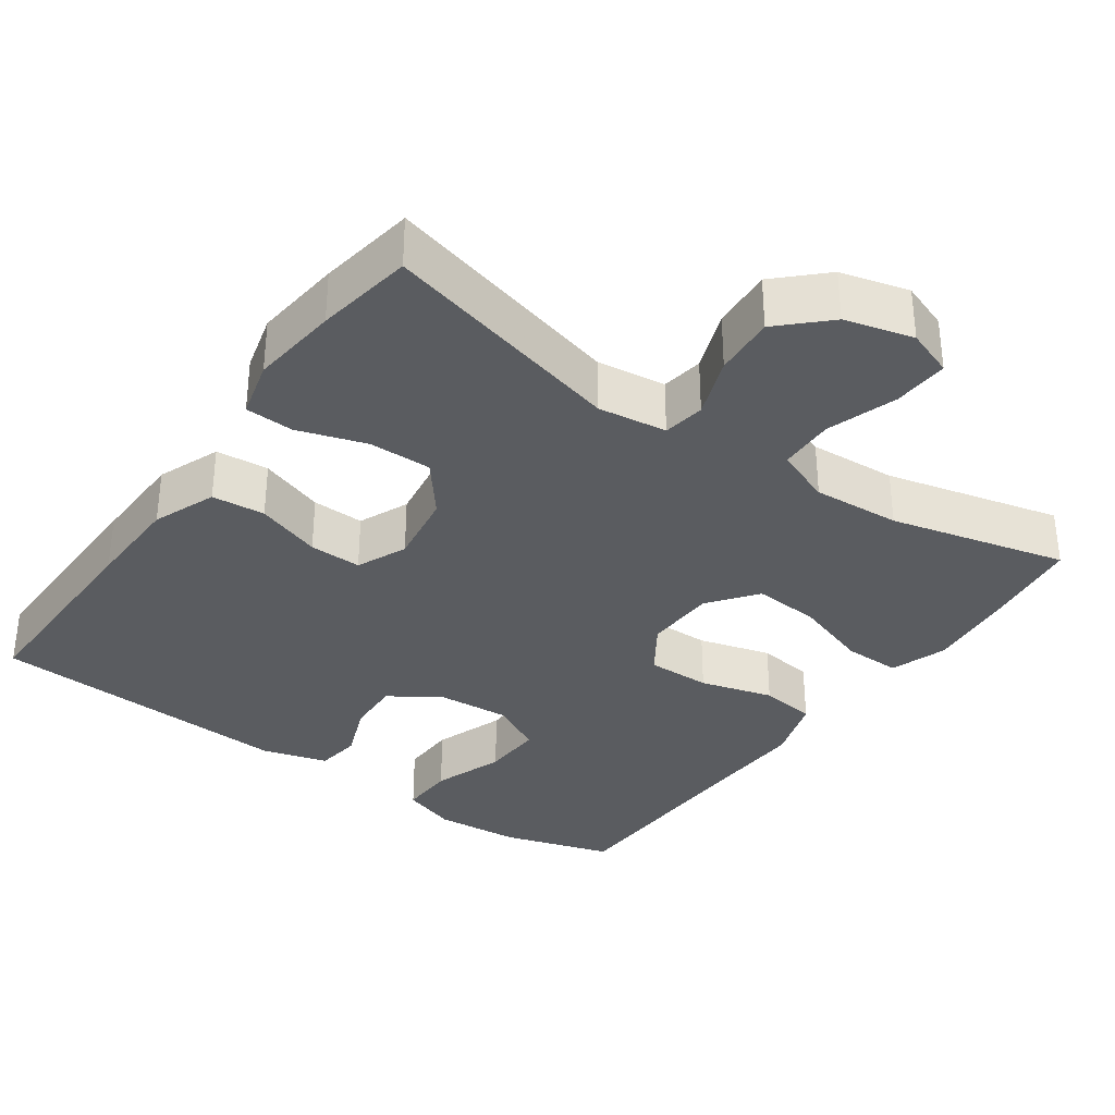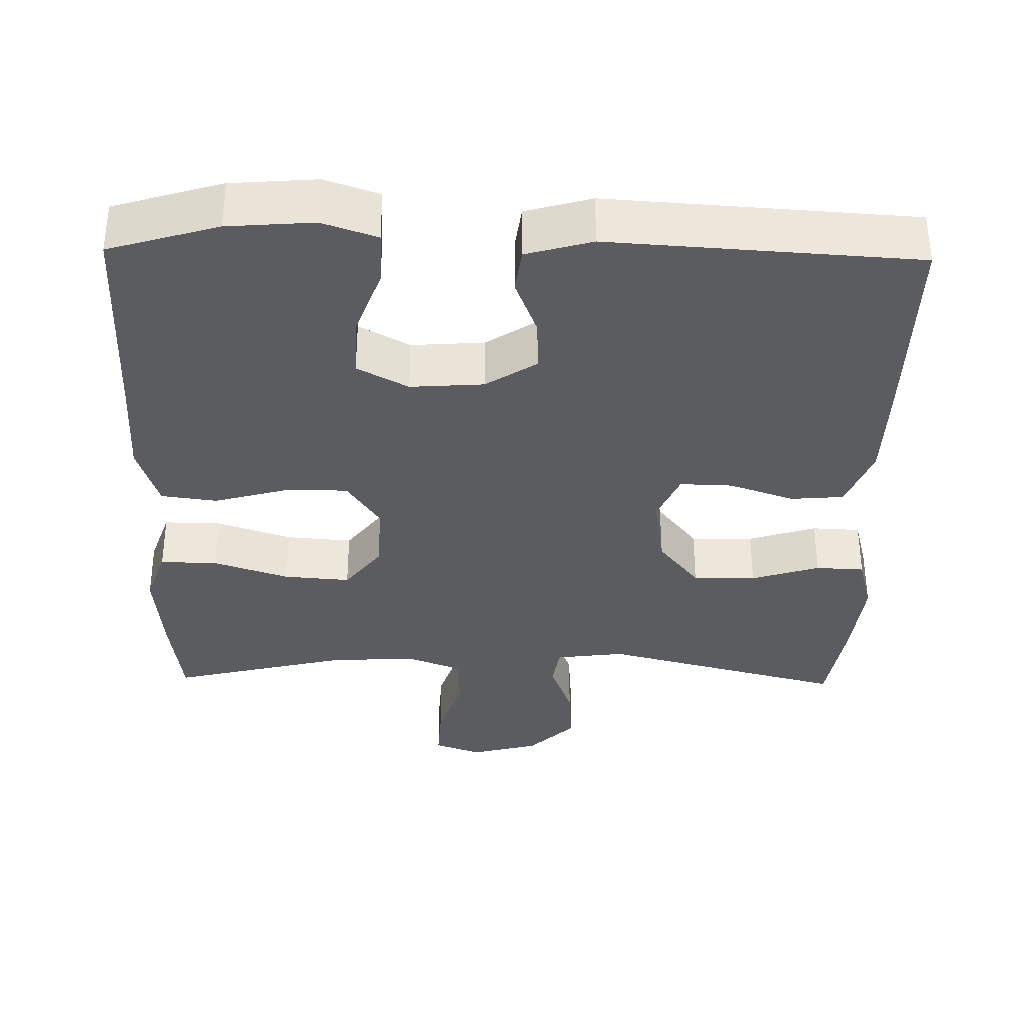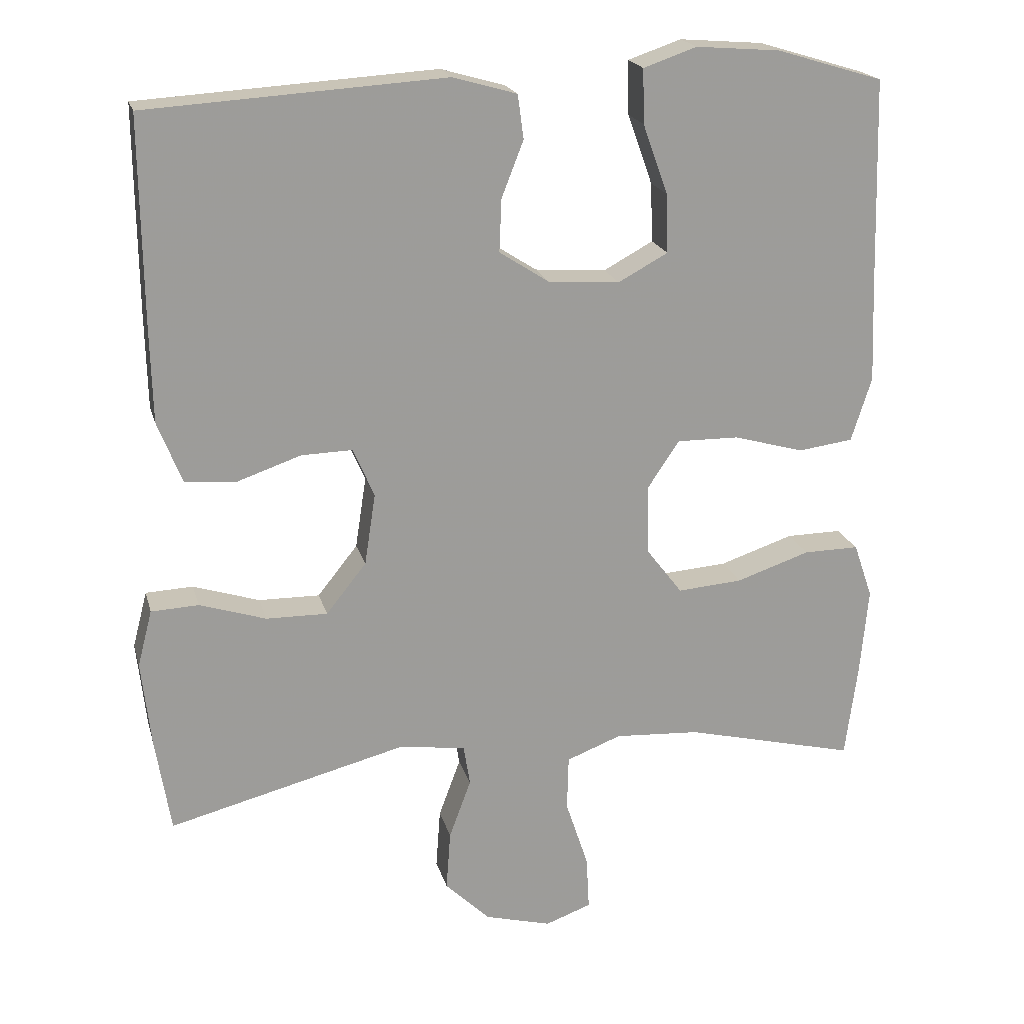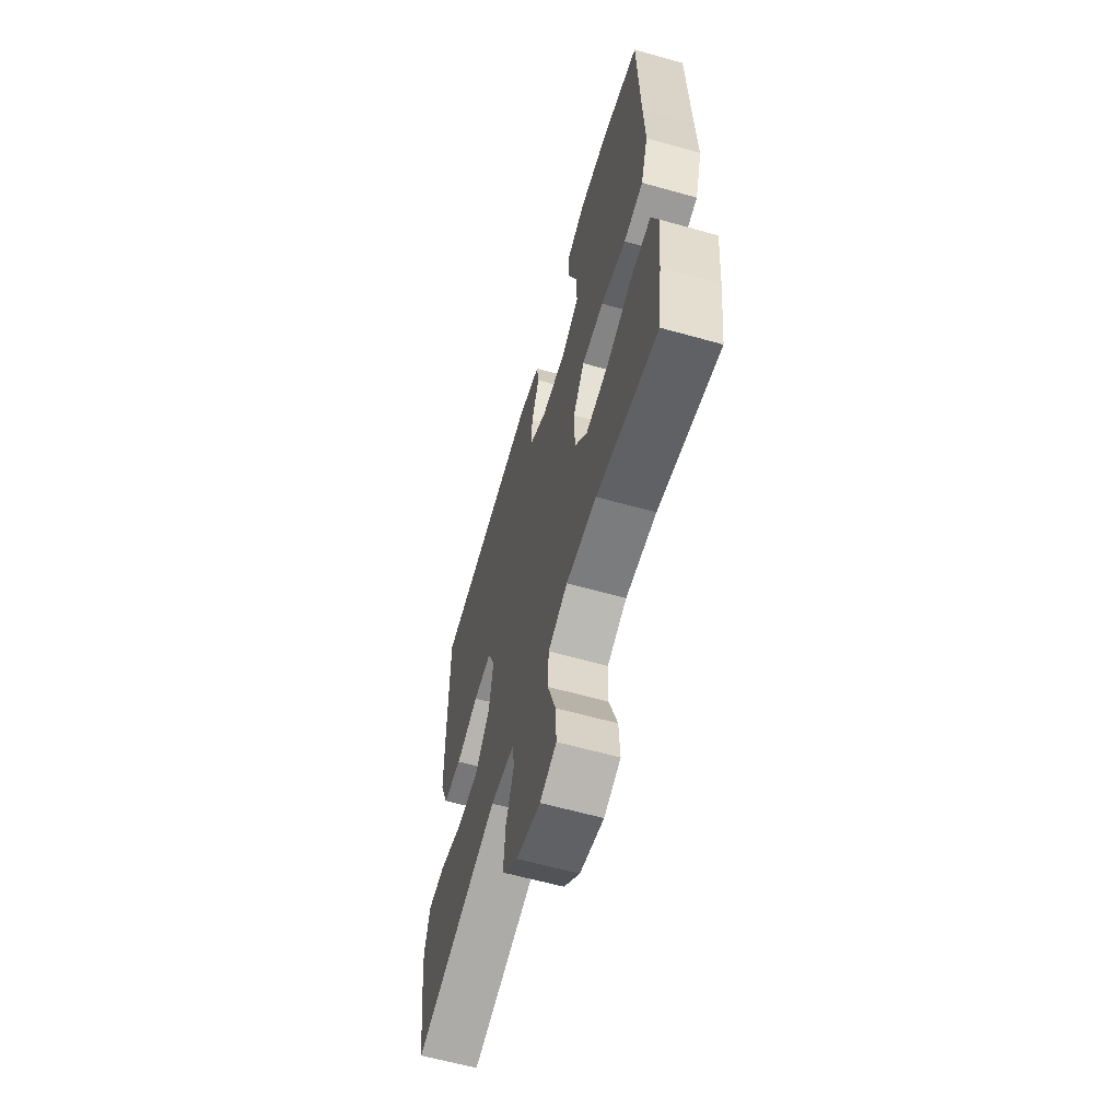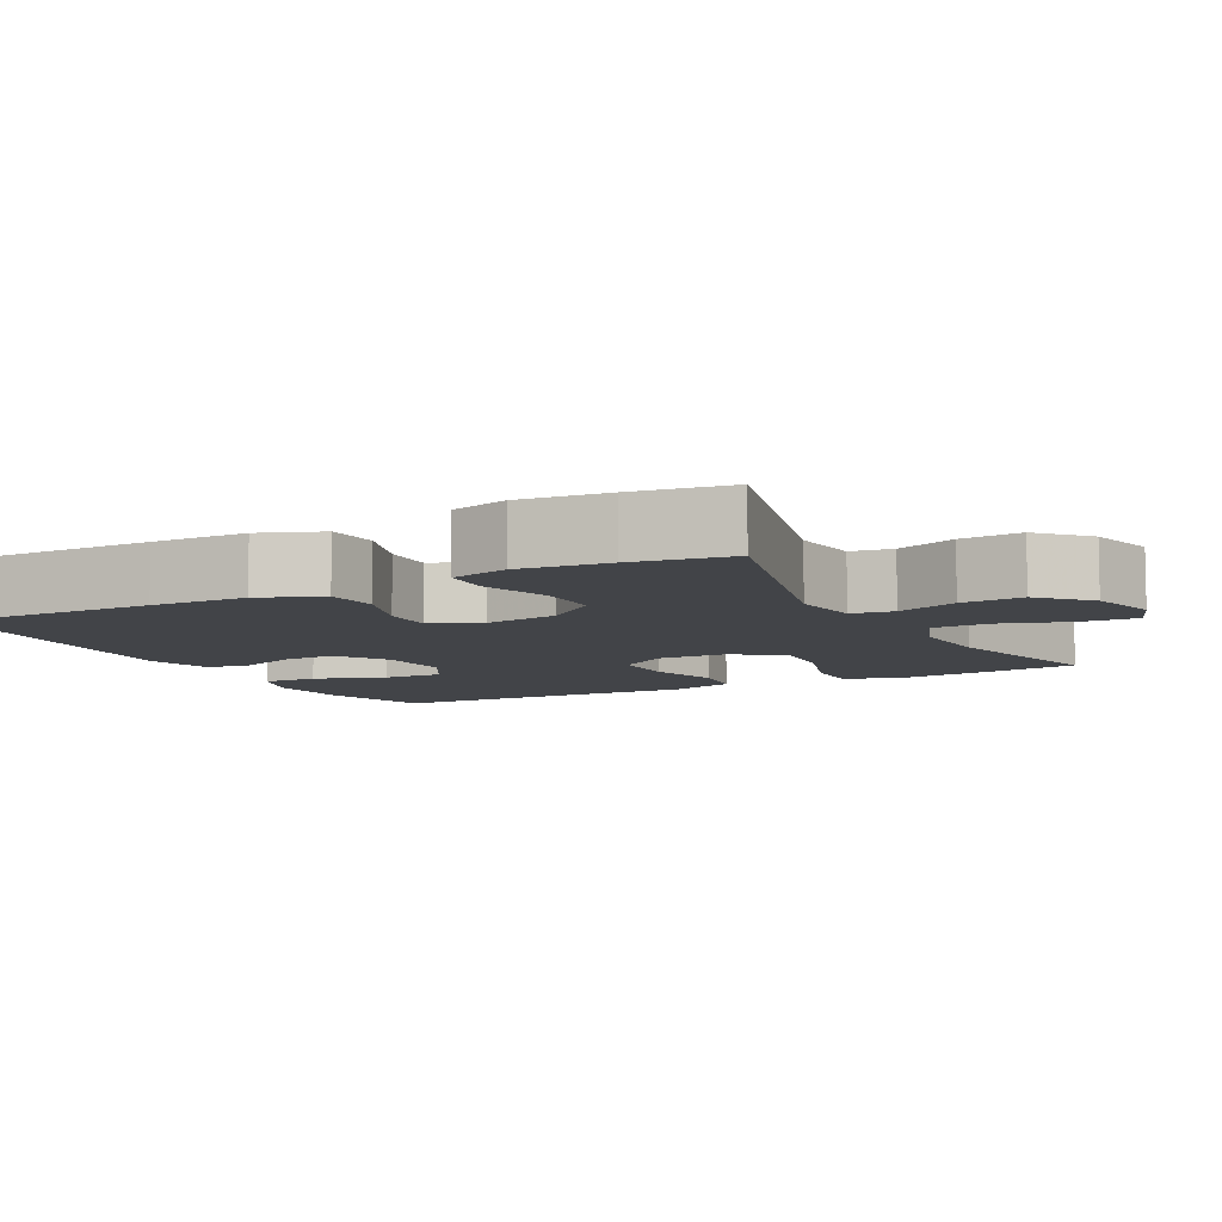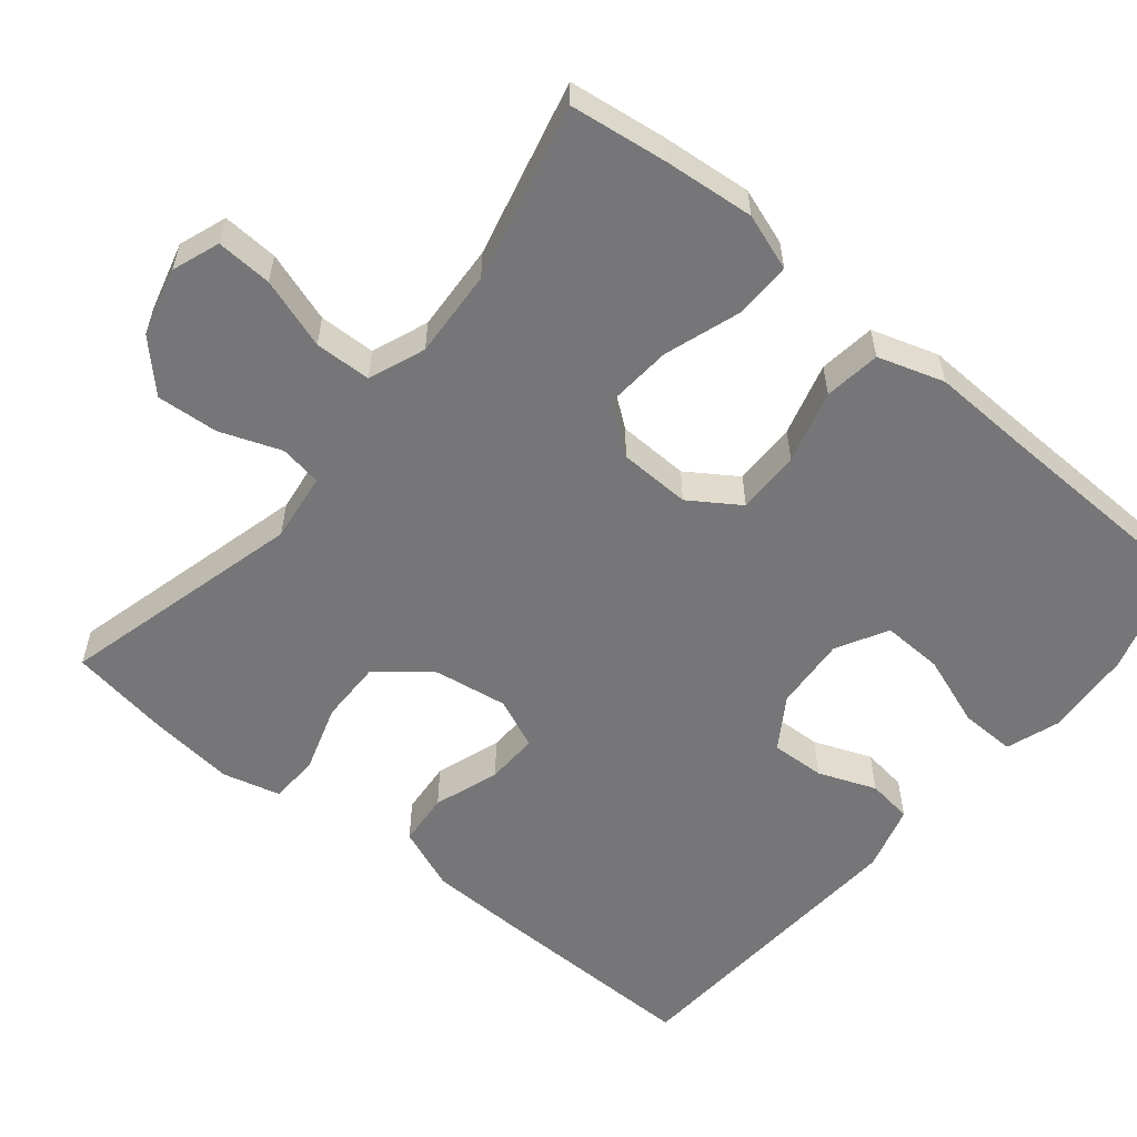
<metadata>
{"format":"obj","ext":"obj","renderer":"f3d","projection":"perspective","resolution":1024,"background":"white","views":[{"elev":-34.0,"azim":144.8,"up":"+Y"},{"elev":-35.1,"azim":-1.1,"up":"+Y"},{"elev":19.8,"azim":166.0,"up":"+Z"},{"elev":-62.0,"azim":-105.9,"up":"+Z"},{"elev":-8.0,"azim":117.8,"up":"+Y"},{"elev":-56.9,"azim":-129.4,"up":"+Y"}]}
</metadata>
<code>
v -0.5 0.07 -0.5
v -0.517 0.07 -0.37
v -0.528 0.07 -0.25
v -0.502 0.07 -0.175
v -0.426 0.07 -0.176
v -0.325 0.07 -0.21
v -0.236 0.07 -0.217
v -0.187 0.07 -0.153
v -0.184 0.07 -0.058
v -0.228 0.07 0.008
v -0.313 0.07 0.007
v -0.41 0.07 -0.02
v -0.485 0.07 -0.01
v -0.513 0.07 0.078
v -0.508 0.07 0.21
v -0.5 0.07 0.5
v -0.354 0.07 0.544
v -0.239 0.07 0.553
v -0.166 0.07 0.528
v -0.168 0.07 0.454
v -0.202 0.07 0.359
v -0.205 0.07 0.278
v -0.137 0.07 0.241
v -0.039 0.07 0.248
v 0.029 0.07 0.292
v 0.026 0.07 0.364
v -0.004 0.07 0.441
v 0.004 0.07 0.501
v 0.092 0.07 0.526
v 0.5 0.07 0.5
v 0.497 0.07 0.218
v 0.494 0.07 0.09
v 0.461 0.07 0.006
v 0.39 0.07 0
v 0.303 0.07 0.03
v 0.233 0.07 0.032
v 0.204 0.07 -0.035
v 0.219 0.07 -0.133
v 0.274 0.07 -0.202
v 0.358 0.07 -0.201
v 0.449 0.07 -0.172
v 0.514 0.07 -0.175
v 0.534 0.07 -0.252
v 0.521 0.07 -0.37
v 0.5 0.07 -0.5
v 0.175 0.07 -0.416
v 0.083 0.07 -0.428
v 0.074 0.07 -0.484
v 0.104 0.07 -0.565
v 0.11 0.07 -0.647
v 0.048 0.07 -0.707
v -0.043 0.07 -0.731
v -0.106 0.07 -0.708
v -0.102 0.07 -0.634
v -0.071 0.07 -0.54
v -0.073 0.07 -0.465
v -0.148 0.07 -0.436
v -0.265 0.07 -0.443
v -0.5 0 -0.5
v -0.517 0 -0.37
v -0.528 0 -0.25
v -0.502 0 -0.175
v -0.426 0 -0.176
v -0.325 0 -0.21
v -0.236 0 -0.217
v -0.187 0 -0.153
v -0.184 0 -0.058
v -0.228 0 0.008
v -0.313 0 0.007
v -0.41 0 -0.02
v -0.485 0 -0.01
v -0.513 0 0.078
v -0.508 0 0.21
v -0.5 0 0.5
v -0.354 0 0.544
v -0.239 0 0.553
v -0.166 0 0.528
v -0.168 0 0.454
v -0.202 0 0.359
v -0.205 0 0.278
v -0.137 0 0.241
v -0.039 0 0.248
v 0.029 0 0.292
v 0.026 0 0.364
v -0.004 0 0.441
v 0.004 0 0.501
v 0.092 0 0.526
v 0.5 0 0.5
v 0.497 0 0.218
v 0.494 0 0.09
v 0.461 0 0.006
v 0.39 0 0
v 0.303 0 0.03
v 0.233 0 0.032
v 0.204 0 -0.035
v 0.219 0 -0.133
v 0.274 0 -0.202
v 0.358 0 -0.201
v 0.449 0 -0.172
v 0.514 0 -0.175
v 0.534 0 -0.252
v 0.521 0 -0.37
v 0.5 0 -0.5
v 0.175 0 -0.416
v 0.083 0 -0.428
v 0.074 0 -0.484
v 0.104 0 -0.565
v 0.11 0 -0.647
v 0.048 0 -0.707
v -0.043 0 -0.731
v -0.106 0 -0.708
v -0.102 0 -0.634
v -0.071 0 -0.54
v -0.073 0 -0.465
v -0.148 0 -0.436
v -0.265 0 -0.443
f 52 53 54 55
f 52 55 56
f 51 52 56
f 48 49 50 51
f 48 51 56
f 47 48 56 57
f 43 44 45 46
f 43 46 47 57
f 40 41 42 43
f 39 40 43 57
f 32 33 34 35
f 32 35 36
f 31 32 36
f 30 31 36
f 29 30 36
f 26 27 28 29
f 25 26 29 36
f 24 25 36 37
f 18 19 20 21
f 18 21 22
f 15 16 17 18
f 15 18 22
f 14 15 22 23
f 11 12 13 14
f 10 11 14 23
f 3 4 5 6
f 3 6 7
f 58 1 2 3
f 58 3 7
f 38 39 57 58
f 38 58 7 8
f 37 38 8 9
f 23 24 37
f 9 10 23 37
f 113 112 111 110
f 114 113 110
f 114 110 109
f 109 108 107 106
f 114 109 106
f 115 114 106 105
f 104 103 102 101
f 115 105 104 101
f 101 100 99 98
f 115 101 98 97
f 93 92 91 90
f 94 93 90
f 94 90 89
f 94 89 88
f 94 88 87
f 87 86 85 84
f 94 87 84 83
f 95 94 83 82
f 79 78 77 76
f 80 79 76
f 76 75 74 73
f 80 76 73
f 81 80 73 72
f 72 71 70 69
f 81 72 69 68
f 64 63 62 61
f 65 64 61
f 61 60 59 116
f 65 61 116
f 116 115 97 96
f 66 65 116 96
f 67 66 96 95
f 95 82 81
f 95 81 68 67
f 1 59 60 2
f 2 60 61 3
f 3 61 62 4
f 4 62 63 5
f 5 63 64 6
f 6 64 65 7
f 7 65 66 8
f 8 66 67 9
f 9 67 68 10
f 10 68 69 11
f 11 69 70 12
f 12 70 71 13
f 13 71 72 14
f 14 72 73 15
f 15 73 74 16
f 16 74 75 17
f 17 75 76 18
f 18 76 77 19
f 19 77 78 20
f 20 78 79 21
f 21 79 80 22
f 22 80 81 23
f 23 81 82 24
f 24 82 83 25
f 25 83 84 26
f 26 84 85 27
f 27 85 86 28
f 28 86 87 29
f 29 87 88 30
f 30 88 89 31
f 31 89 90 32
f 32 90 91 33
f 33 91 92 34
f 34 92 93 35
f 35 93 94 36
f 36 94 95 37
f 37 95 96 38
f 38 96 97 39
f 39 97 98 40
f 40 98 99 41
f 41 99 100 42
f 42 100 101 43
f 43 101 102 44
f 44 102 103 45
f 45 103 104 46
f 46 104 105 47
f 47 105 106 48
f 48 106 107 49
f 49 107 108 50
f 50 108 109 51
f 51 109 110 52
f 52 110 111 53
f 53 111 112 54
f 54 112 113 55
f 55 113 114 56
f 56 114 115 57
f 57 115 116 58
f 58 116 59 1

</code>
